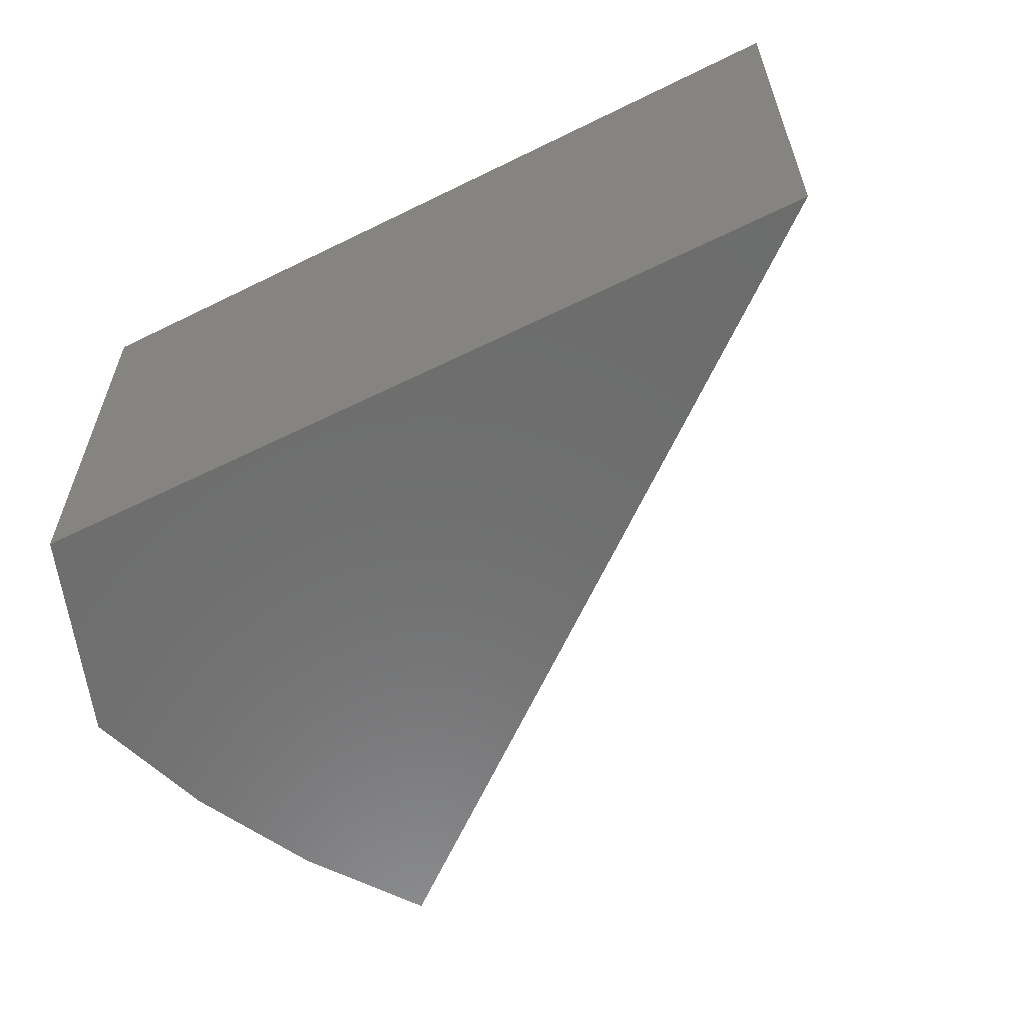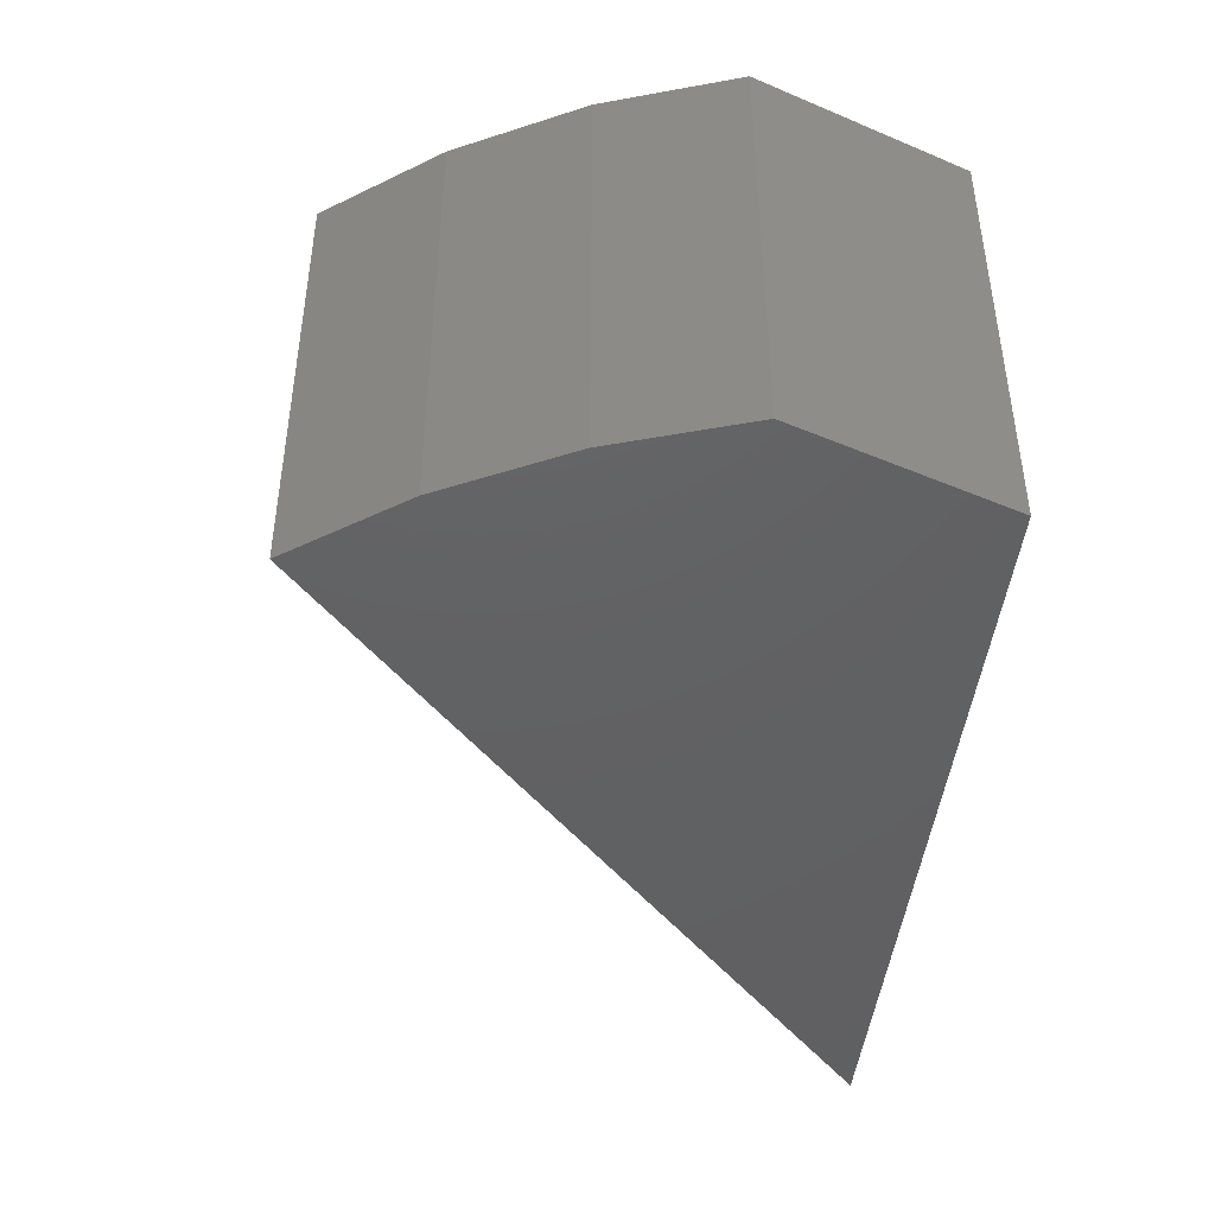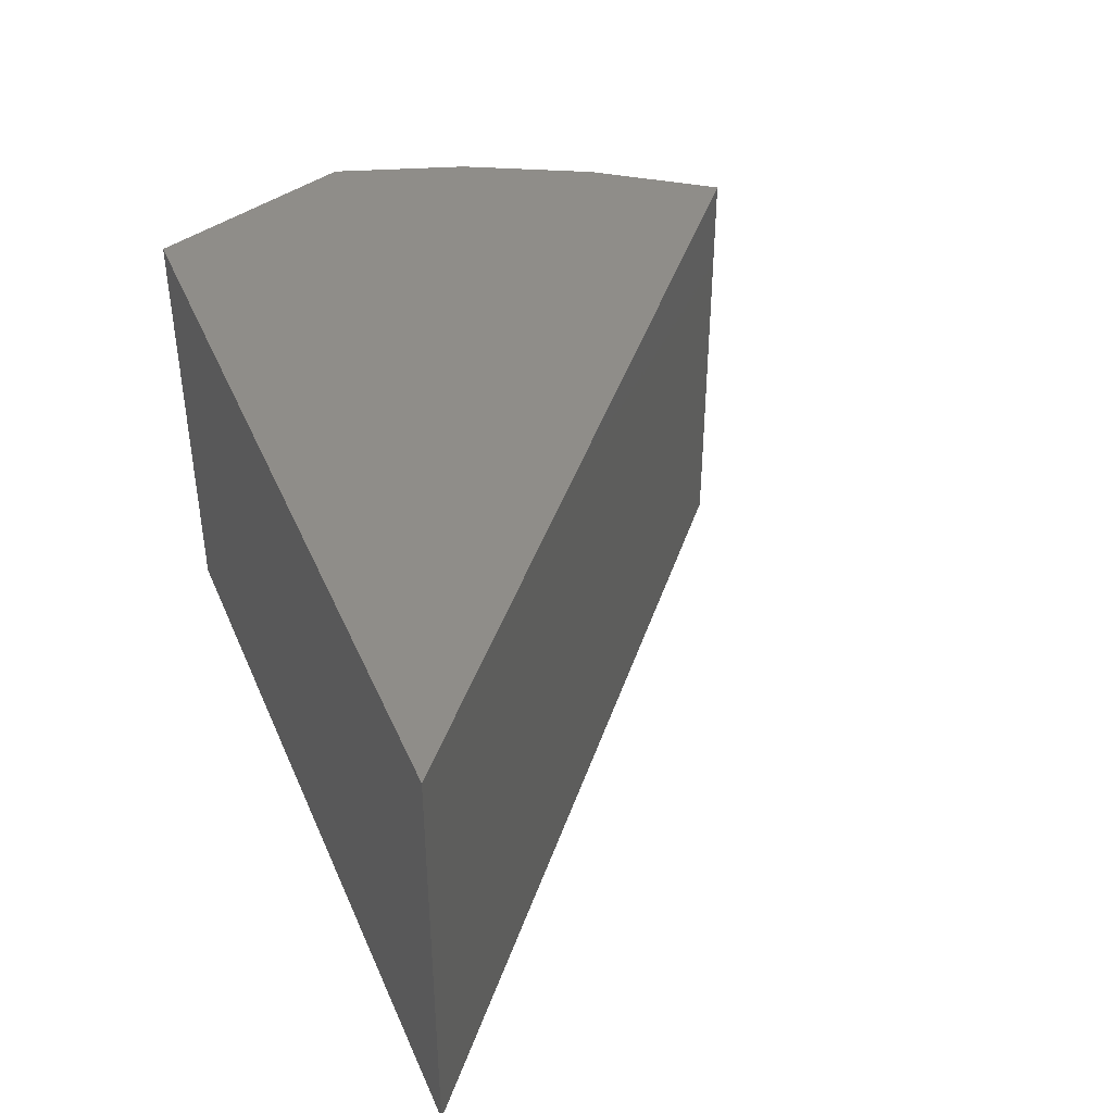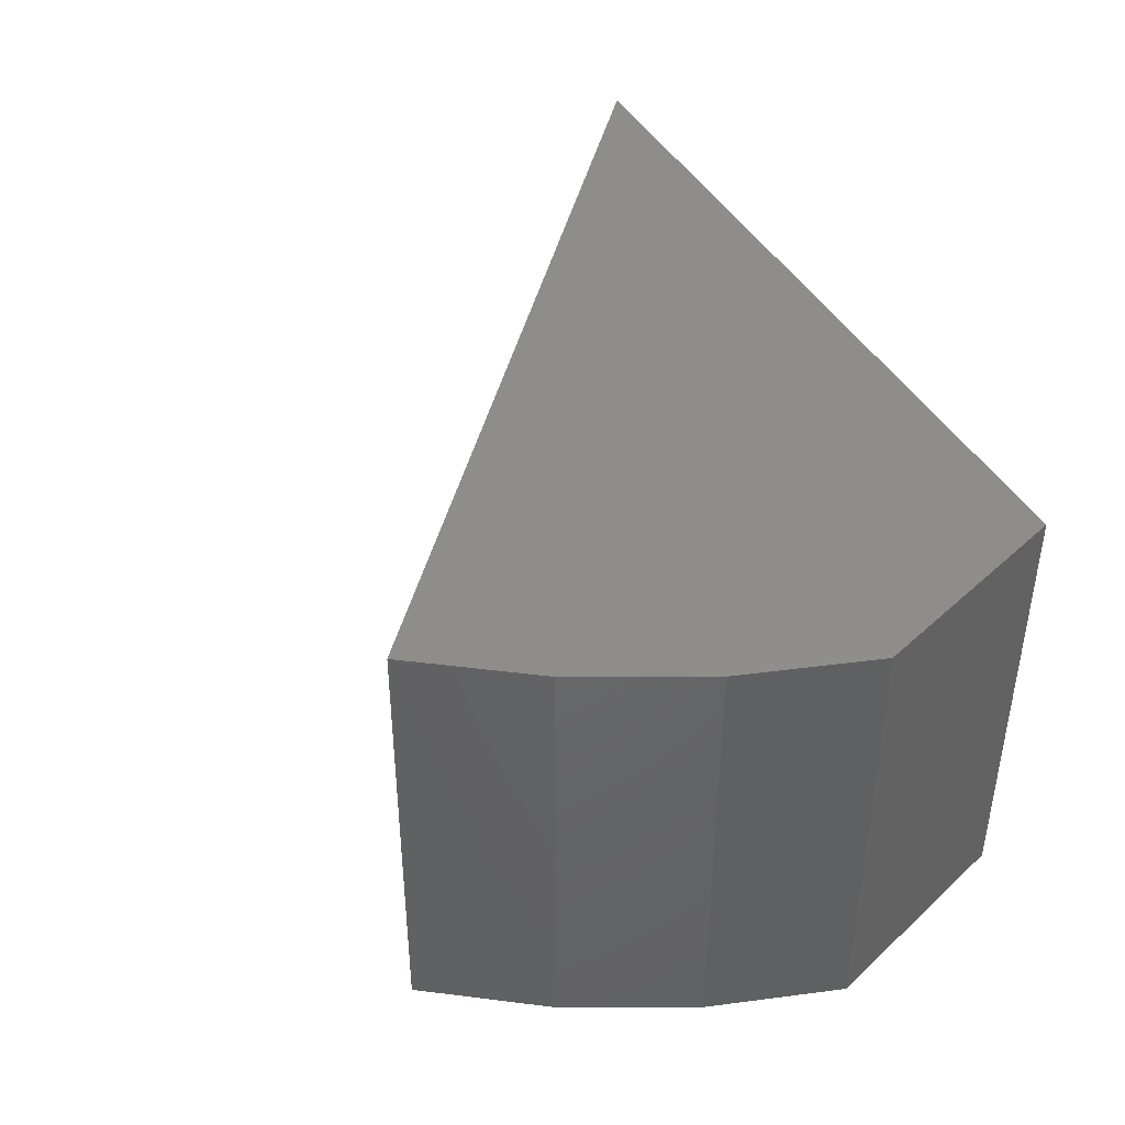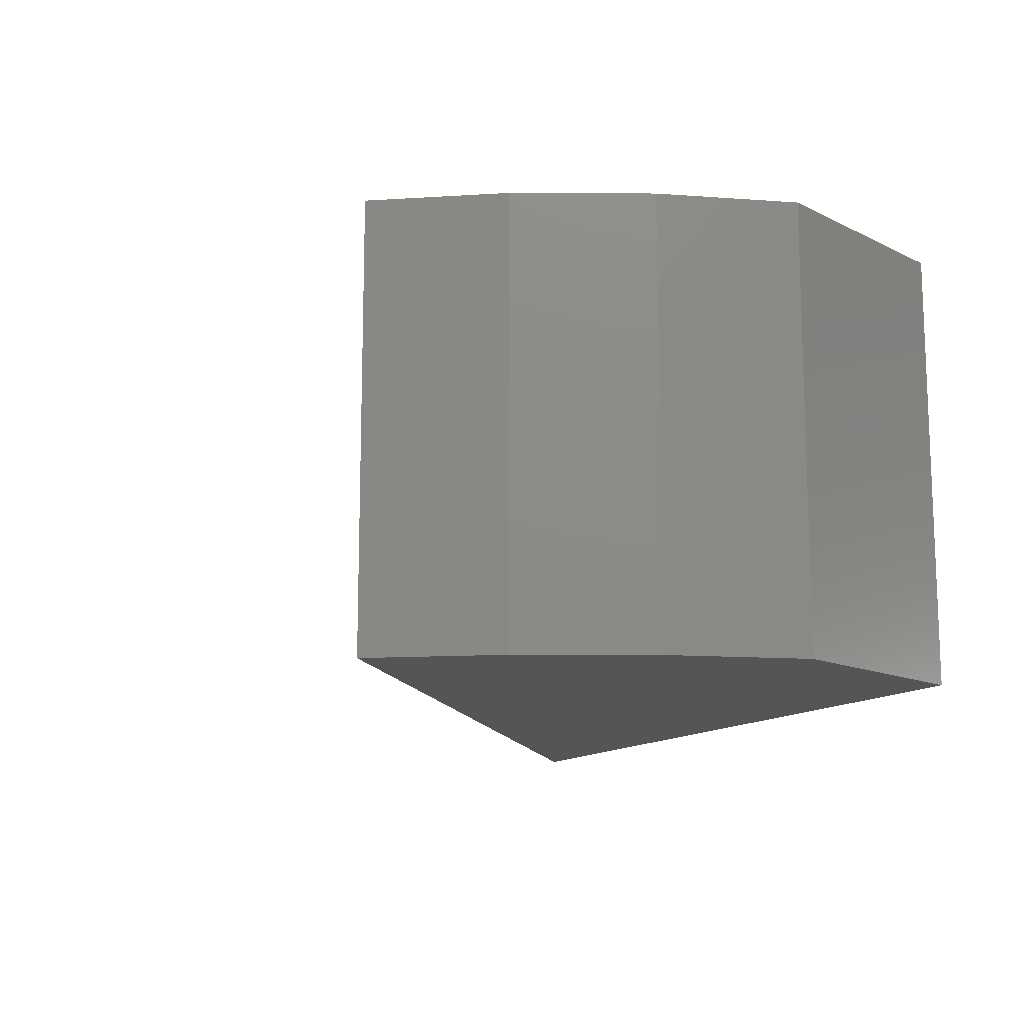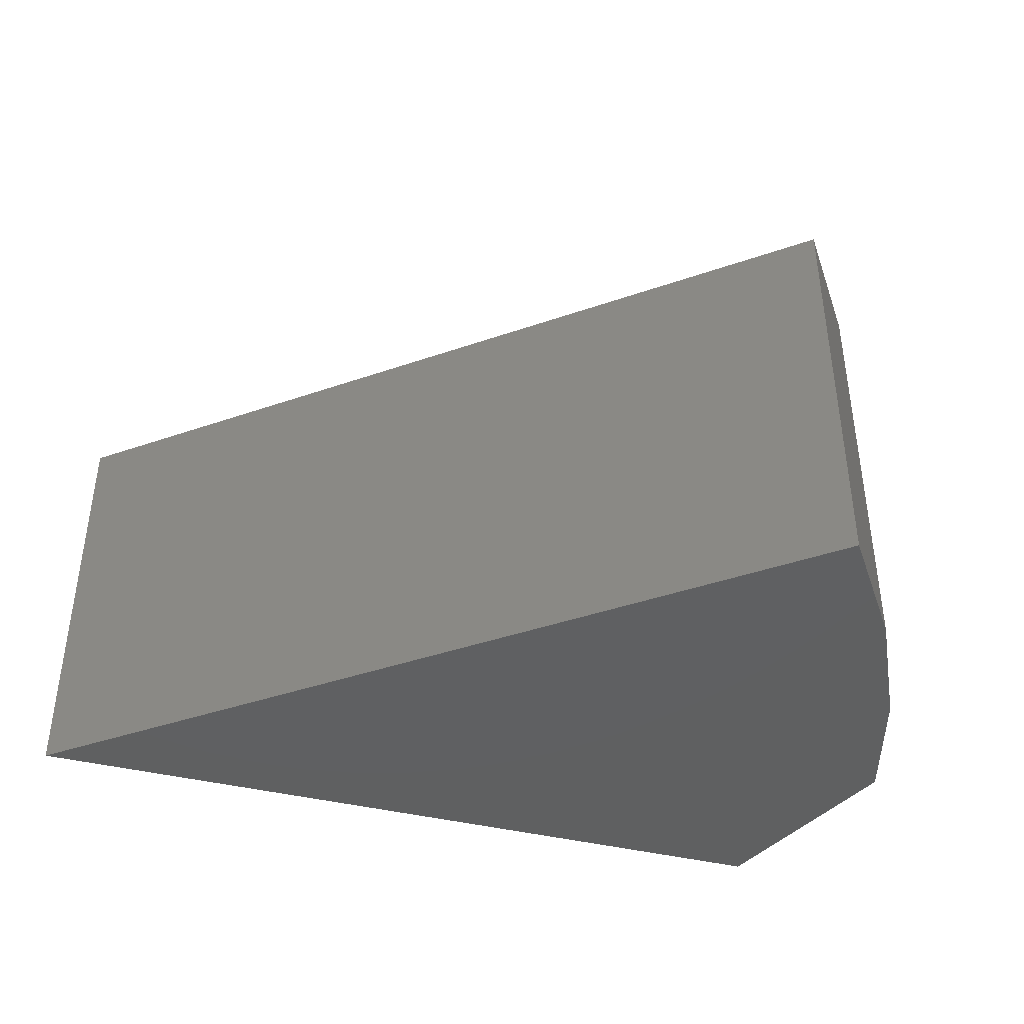
<metadata>
{"format":"stl","ext":"stl","renderer":"f3d","projection":"perspective","resolution":1024,"background":"white","views":[{"elev":-59.2,"azim":-153.1,"up":"+Y"},{"elev":-43.5,"azim":84.4,"up":"+Y"},{"elev":41.0,"azim":-111.9,"up":"+Y"},{"elev":42.0,"azim":63.4,"up":"+Y"},{"elev":-13.1,"azim":62.9,"up":"+Y"},{"elev":-41.1,"azim":-16.6,"up":"+Y"}]}
</metadata>
<code>
# stl→obj: 12 verts, 20 faces
v -0.6582 -0.3223 0
v -0.6582 0.3132 0
v 0.5073 -0.3223 0
v 0.5073 0.3132 0
v 0.3571 0.3132 0.8379
v 0.4725 0.3132 0.6742
v 0.5617 0.3132 0.4948
v 0.6226 0.3132 0.3041
v 0.3571 -0.3223 0.8379
v 0.4725 -0.3223 0.6742
v 0.5617 -0.3223 0.4948
v 0.6226 -0.3223 0.3041
f 1 2 3
f 3 2 4
f 2 5 6
f 2 6 7
f 2 7 8
f 2 8 4
f 5 9 6
f 6 9 10
f 6 10 7
f 7 10 11
f 7 11 8
f 8 11 12
f 1 3 12
f 1 12 11
f 1 11 10
f 1 10 9
f 12 3 8
f 8 3 4
f 1 9 2
f 2 9 5

</code>
